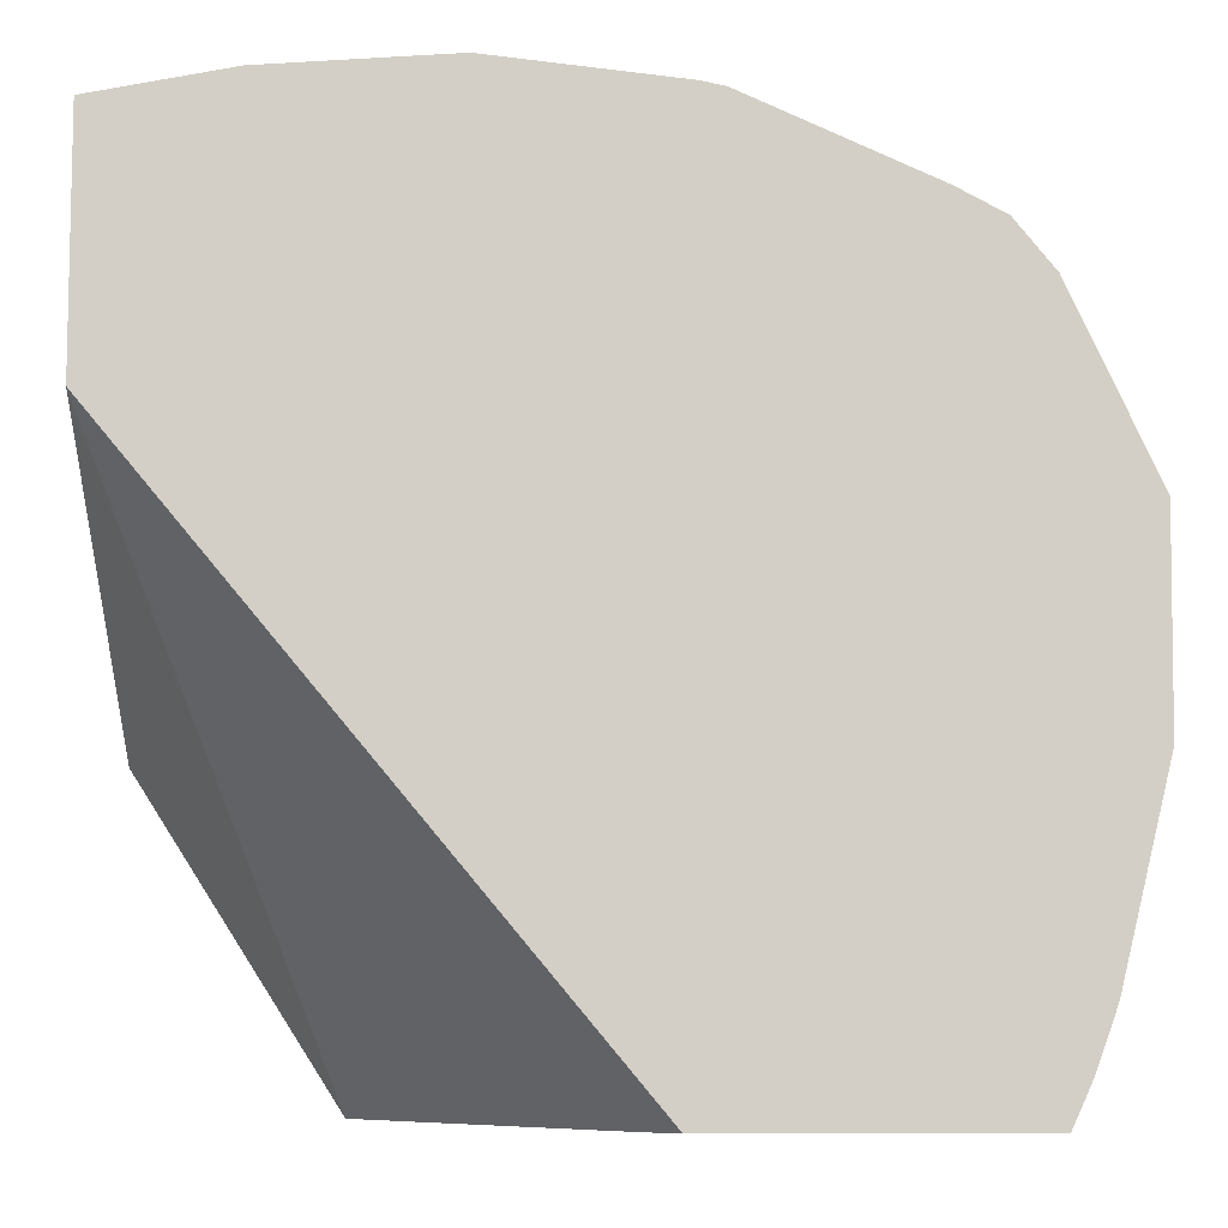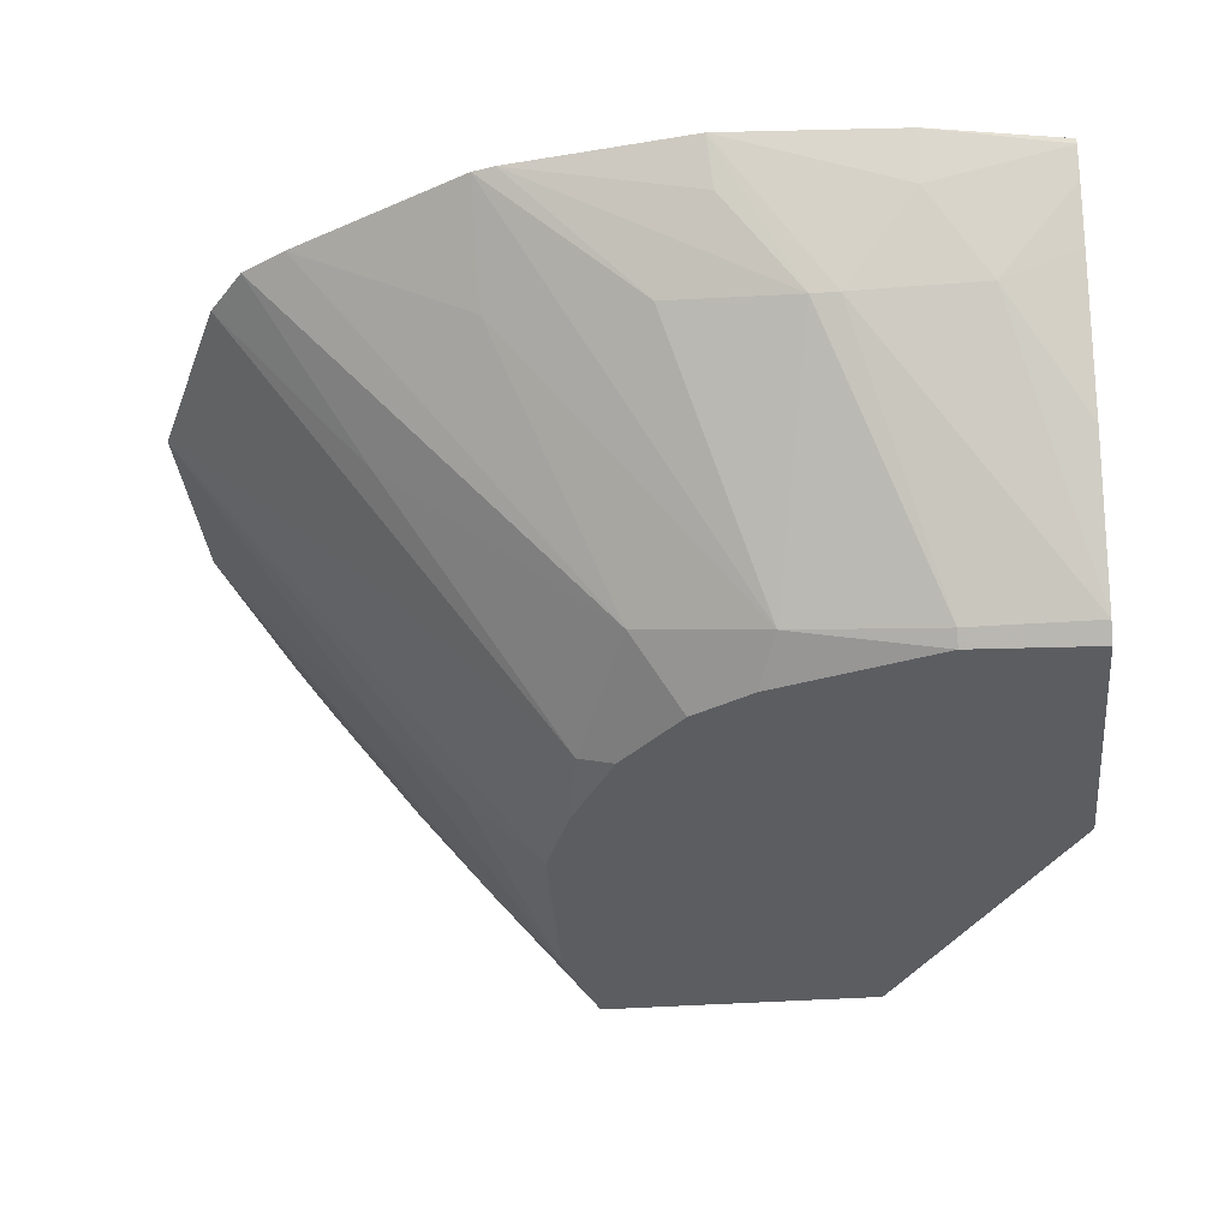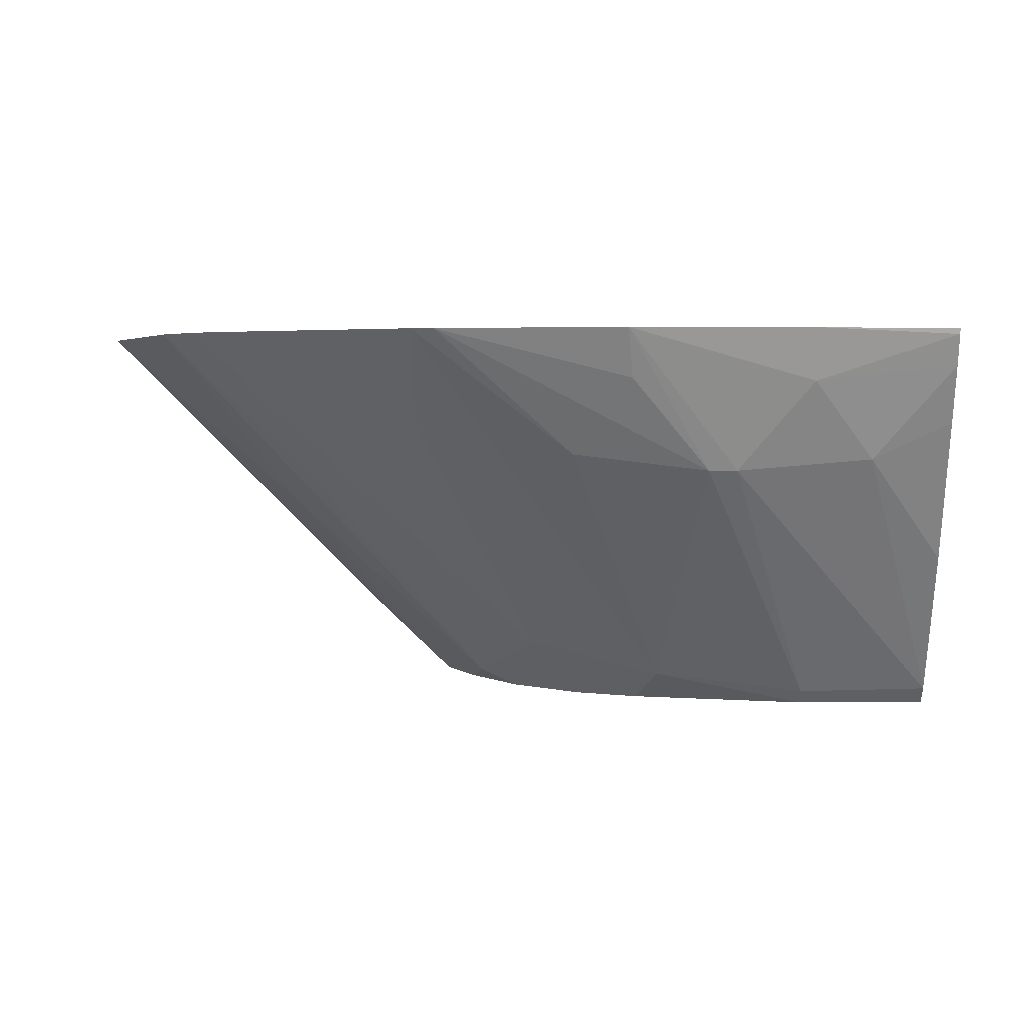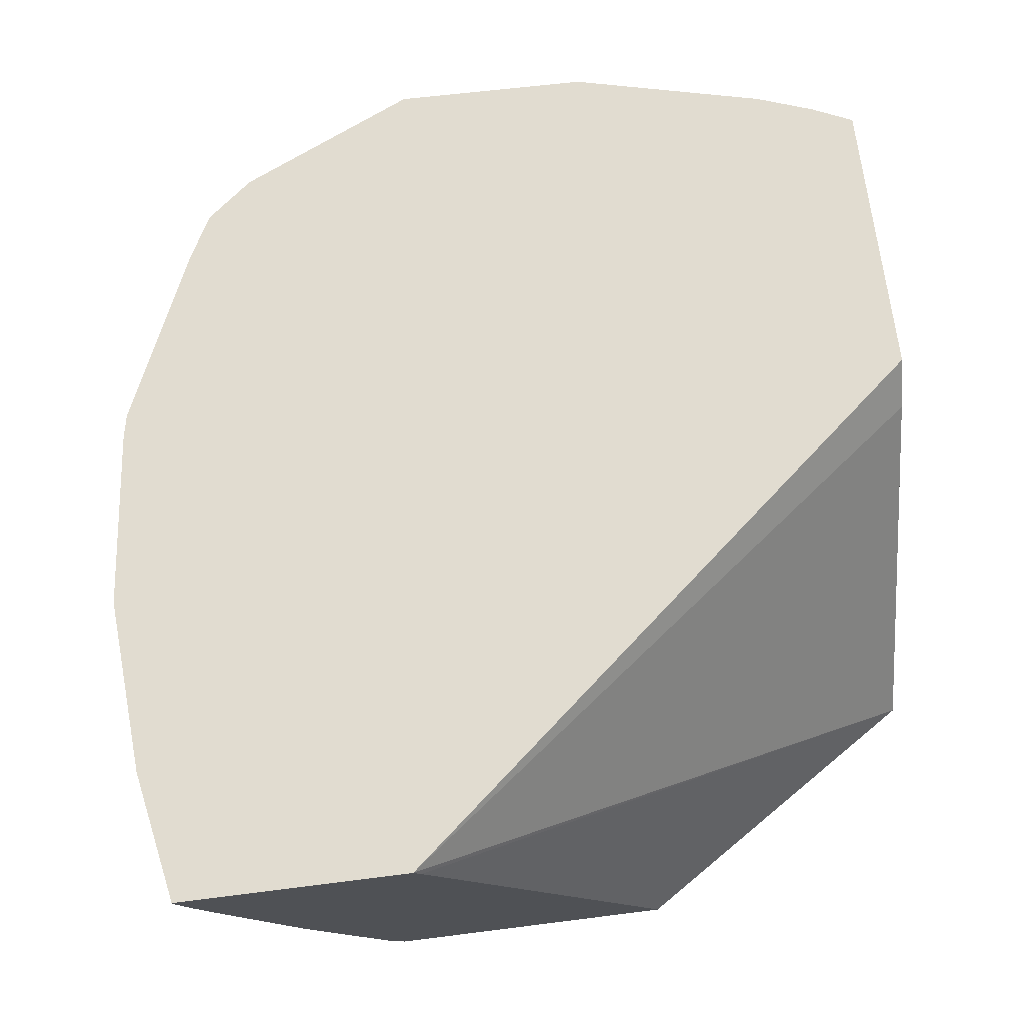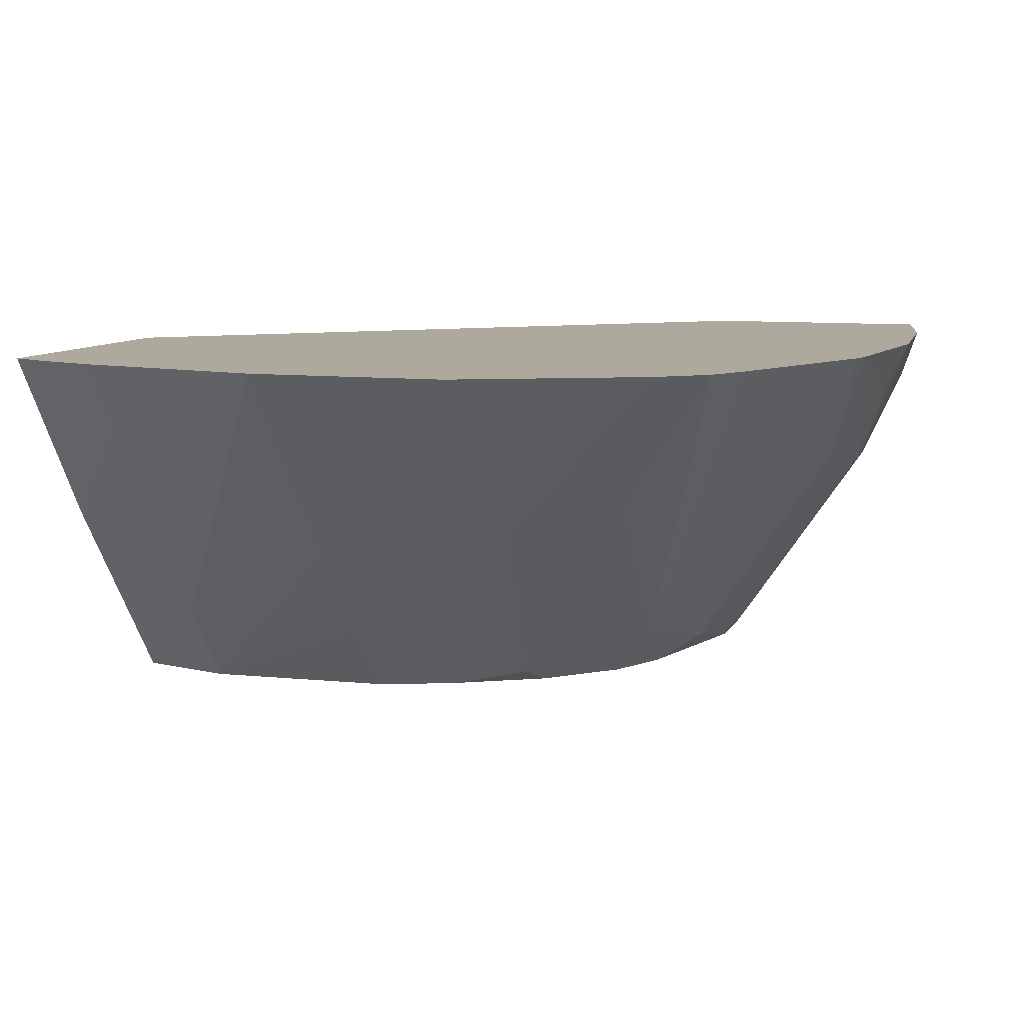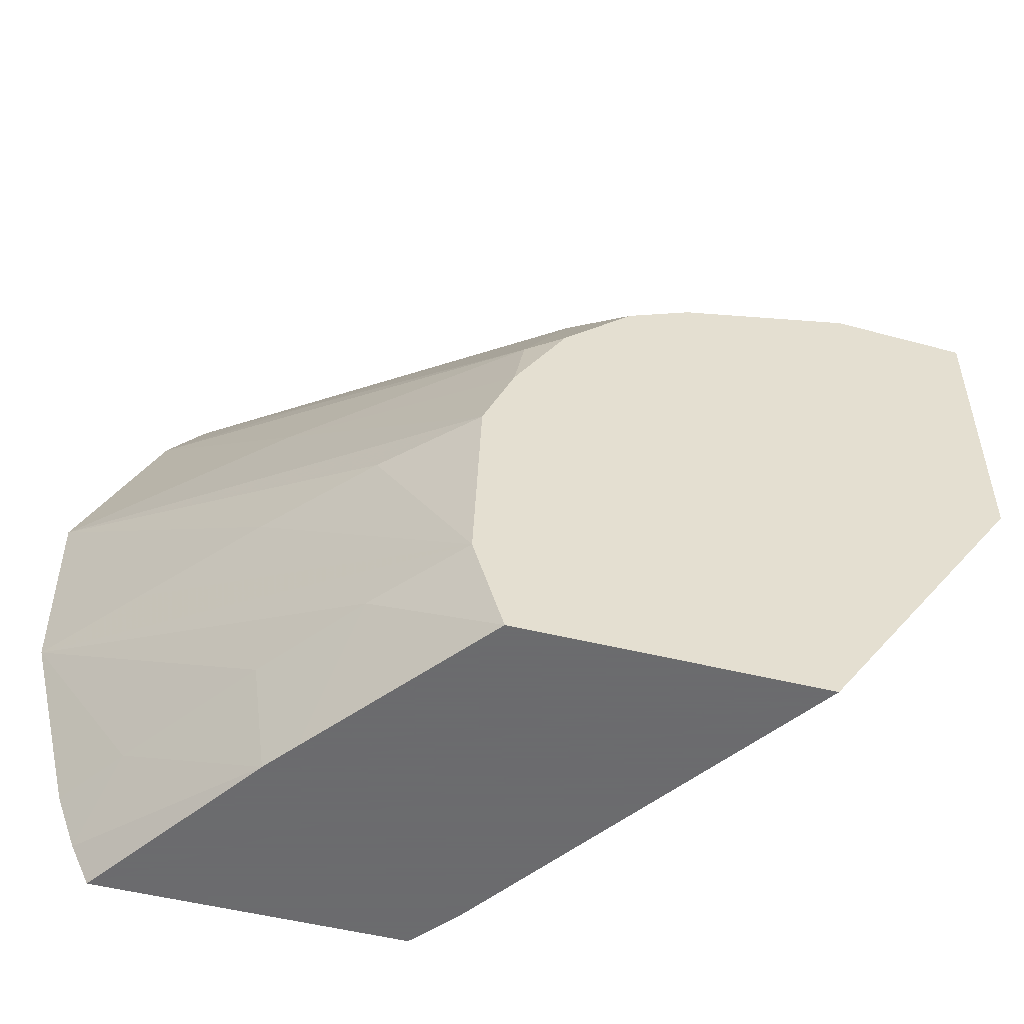
<metadata>
{"format":"obj","ext":"obj","renderer":"f3d","projection":"perspective","resolution":1024,"background":"white","views":[{"elev":-8.1,"azim":-1.1,"up":"+Y"},{"elev":-36.1,"azim":-174.5,"up":"+Z"},{"elev":2.5,"azim":-178.7,"up":"+Z"},{"elev":69.4,"azim":-97.2,"up":"+Z"},{"elev":8.9,"azim":107.2,"up":"+Z"},{"elev":-53.5,"azim":165.5,"up":"+Y"}]}
</metadata>
<code>
v 0.02282 0.1632 0.0431
v 0.02372 0.1631 0.0431
v 0.0228 0.1631 0.04287
v 0.02243 0.1629 0.04244
v 0.0223 0.1629 0.04244
v 0.02195 0.1631 0.04286
v 0.02194 0.1632 0.0431
v 0.02308 0.1629 0.04252
v 0.02383 0.1631 0.0431
v 0.02264 0.1621 0.04138
v 0.02191 0.1621 0.0413
v 0.02128 0.1621 0.04131
v 0.02166 0.1629 0.04249
v 0.02128 0.163 0.04293
v 0.02128 0.163 0.04308
v 0.02128 0.1631 0.0431
v 0.02471 0.1627 0.0431
v 0.02383 0.1627 0.04265
v 0.02328 0.1619 0.04153
v 0.02274 0.1618 0.04123
v 0.02191 0.1621 0.04123
v 0.02128 0.162 0.04123
v 0.02128 0.1621 0.04129
v 0.02128 0.1625 0.042
v 0.02128 0.1629 0.04266
v 0.02128 0.1619 0.0431
v 0.02493 0.1626 0.0431
v 0.02357 0.1613 0.04131
v 0.02338 0.1613 0.04123
v 0.02305 0.1617 0.04123
v 0.0244 0.162 0.04238
v 0.02128 0.1606 0.04123
v 0.02128 0.1619 0.04305
v 0.02226 0.1591 0.04123
v 0.02346 0.1591 0.0429
v 0.02364 0.1591 0.0431
v 0.02512 0.1624 0.0431
v 0.02364 0.1609 0.04123
v 0.02454 0.1615 0.04223
v 0.02368 0.1591 0.04123
v 0.02509 0.1591 0.0431
v 0.02553 0.1615 0.0431
v 0.02379 0.1605 0.04123
v 0.02382 0.1596 0.04123
v 0.02418 0.1596 0.04165
v 0.02436 0.1591 0.04208
v 0.02448 0.1591 0.04223
v 0.02518 0.1593 0.0431
v 0.02552 0.1605 0.0431
v 0.02512 0.1605 0.04264
v 0.02463 0.1605 0.04209
v 0.02419 0.1605 0.04161
v 0.02457 0.1596 0.04213
v 0.02505 0.1596 0.04277
v 0.02528 0.1596 0.0431
f 1 2 3
f 1 3 4
f 1 4 5
f 1 5 6
f 1 6 7
f 1 7 16
f 1 16 26
f 1 26 36
f 1 36 41
f 1 41 48
f 1 48 55
f 1 55 49
f 1 49 42
f 1 42 37
f 1 37 27
f 1 27 17
f 1 17 9
f 1 9 2
f 2 8 4
f 2 4 3
f 2 9 8
f 4 10 11
f 4 11 5
f 4 8 10
f 5 11 12
f 5 12 13
f 5 13 6
f 6 13 14
f 6 14 15
f 6 15 7
f 7 15 16
f 8 9 10
f 9 17 18
f 9 18 10
f 10 19 20
f 10 20 21
f 10 21 11
f 10 18 19
f 11 21 22
f 11 22 23
f 11 23 12
f 12 24 13
f 12 23 22
f 12 22 32
f 12 32 33
f 12 33 26
f 12 26 16
f 12 16 15
f 12 15 14
f 12 14 25
f 12 25 24
f 13 24 25
f 13 25 14
f 17 27 19
f 17 19 18
f 19 28 29
f 19 29 30
f 19 30 20
f 19 27 31
f 19 31 28
f 20 30 29
f 20 29 38
f 20 38 43
f 20 43 44
f 20 44 40
f 20 40 34
f 20 34 32
f 20 32 22
f 20 22 21
f 26 33 34
f 26 34 35
f 26 35 36
f 27 37 31
f 28 38 29
f 28 31 37
f 28 37 39
f 28 39 38
f 32 34 33
f 34 40 46
f 34 46 47
f 34 47 41
f 34 41 36
f 34 36 35
f 37 42 39
f 38 39 43
f 39 42 43
f 40 44 45
f 40 45 46
f 41 47 48
f 42 49 50
f 42 50 51
f 42 51 52
f 42 52 43
f 43 52 44
f 44 52 51
f 44 51 50
f 44 50 49
f 44 49 45
f 45 53 46
f 45 49 53
f 46 53 47
f 47 53 54
f 47 54 48
f 48 54 55
f 49 55 54
f 49 54 53

</code>
